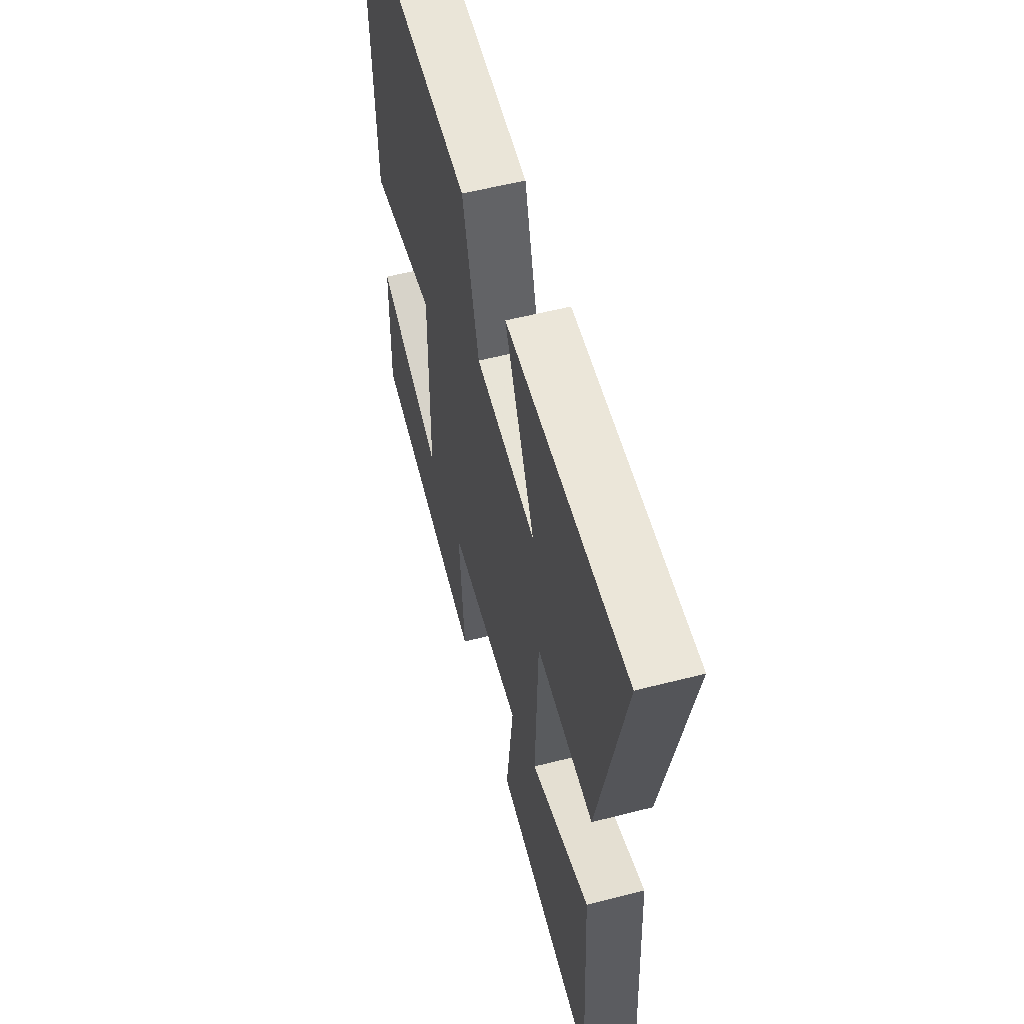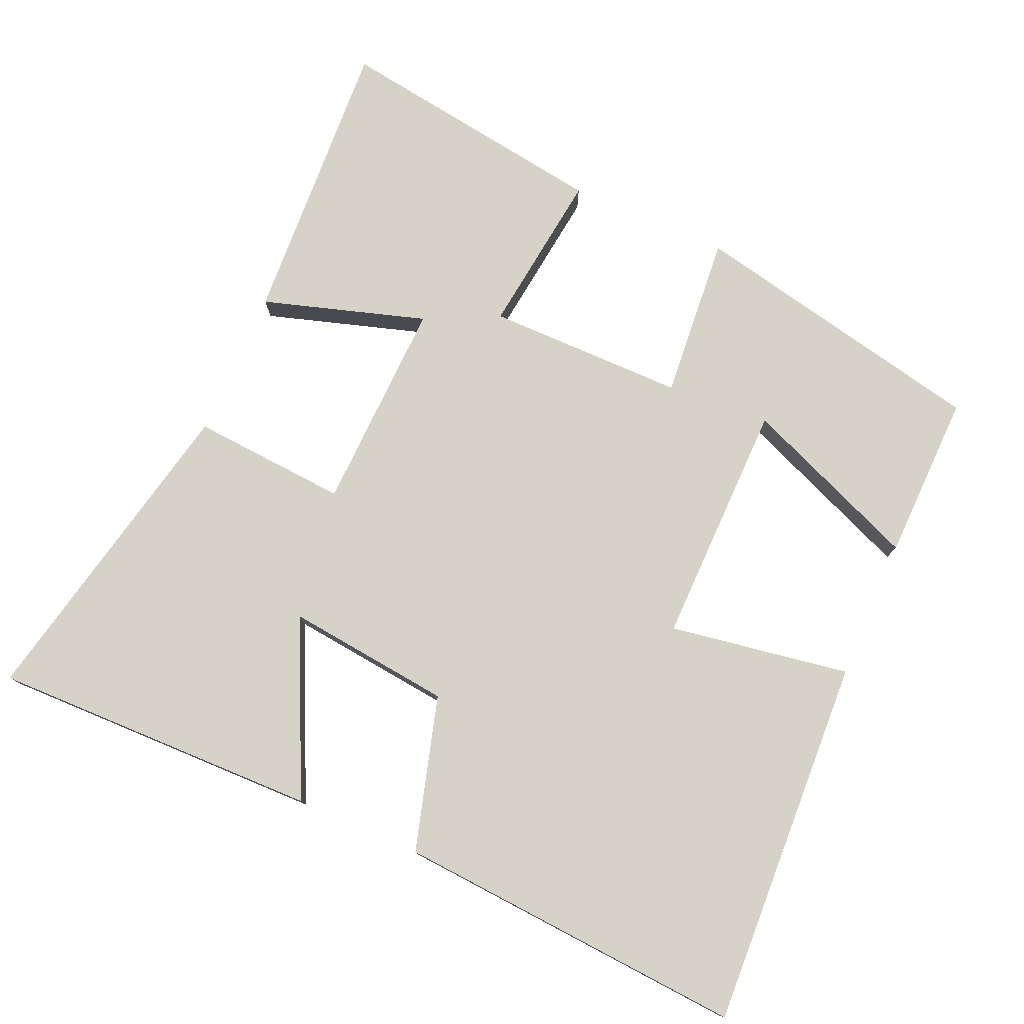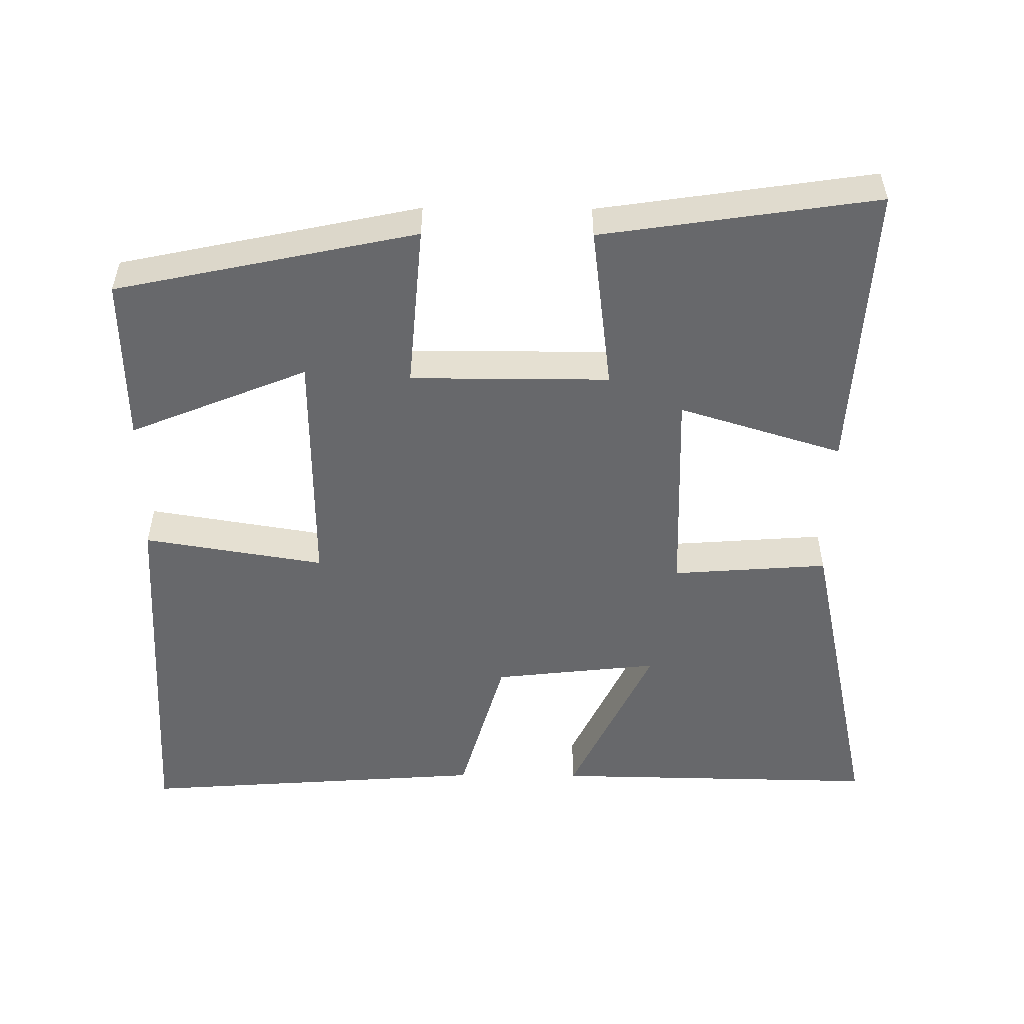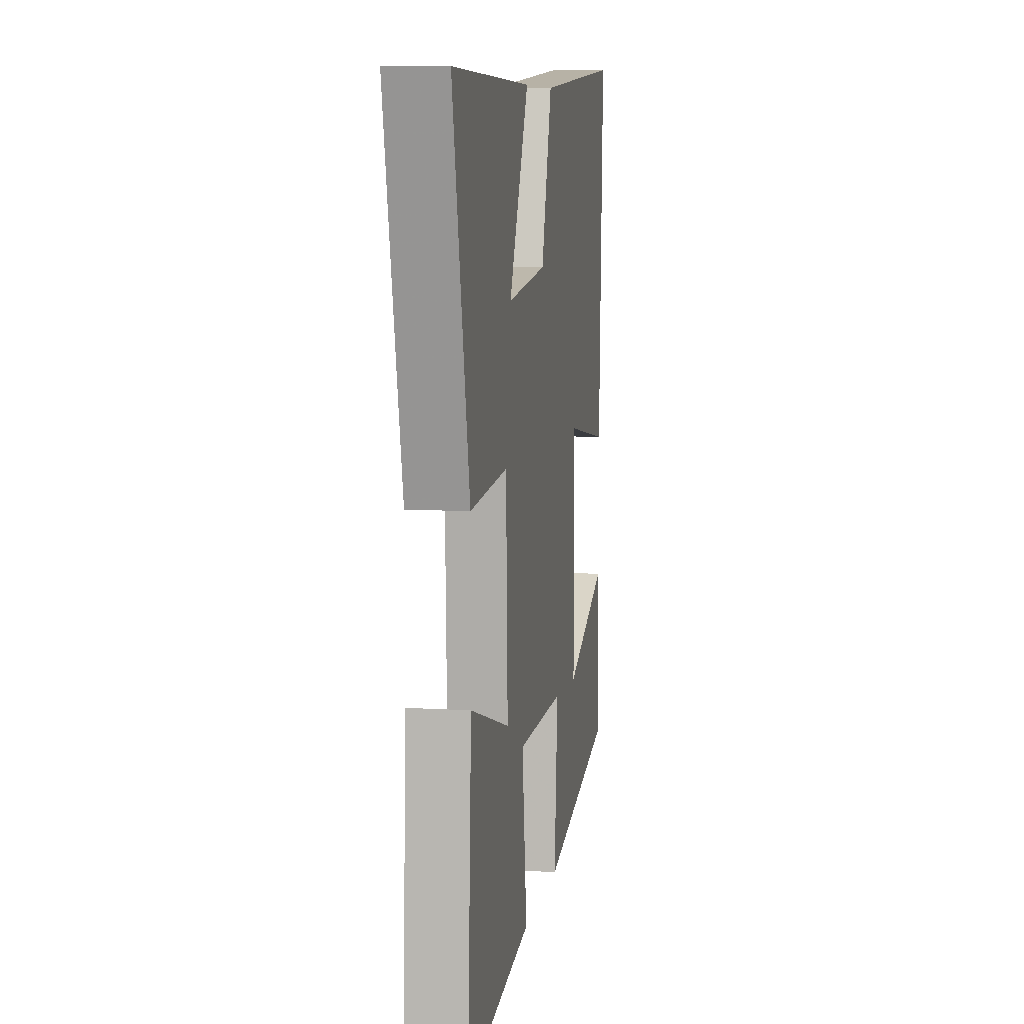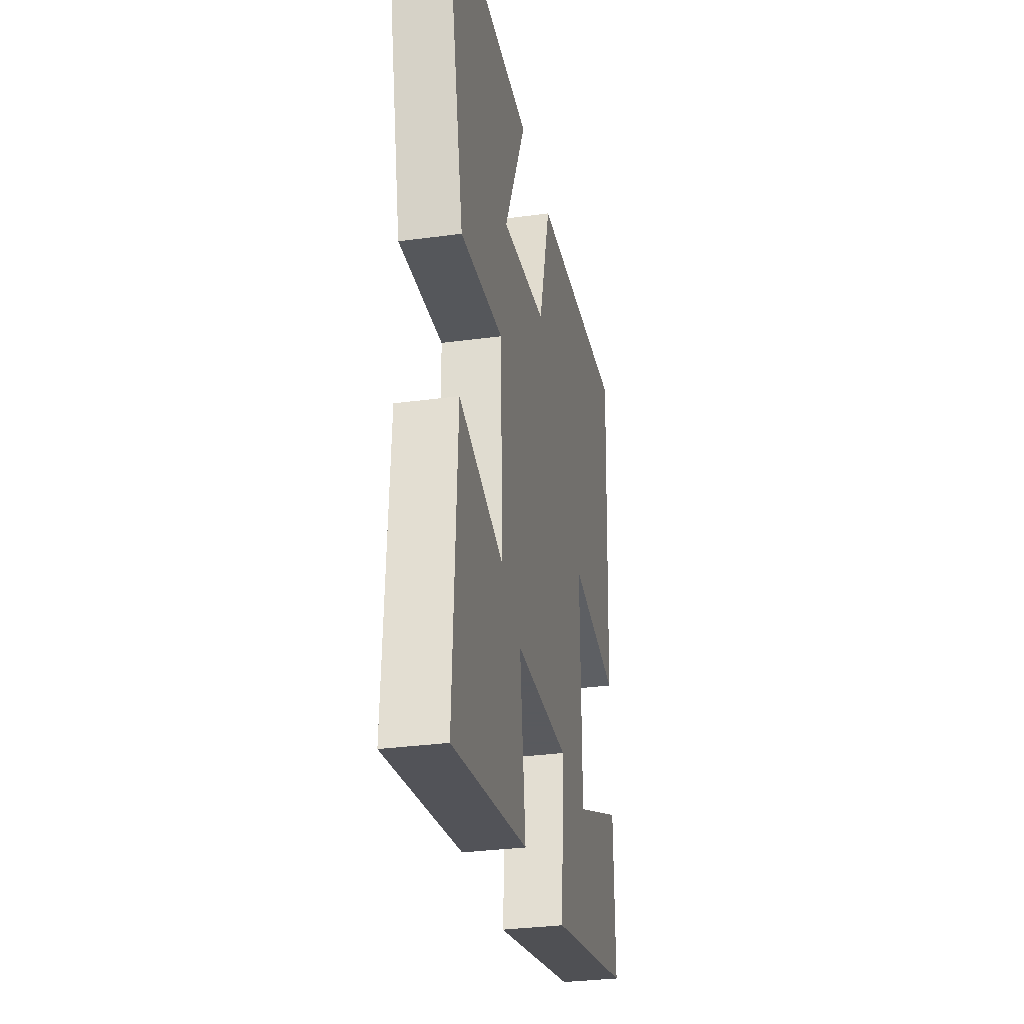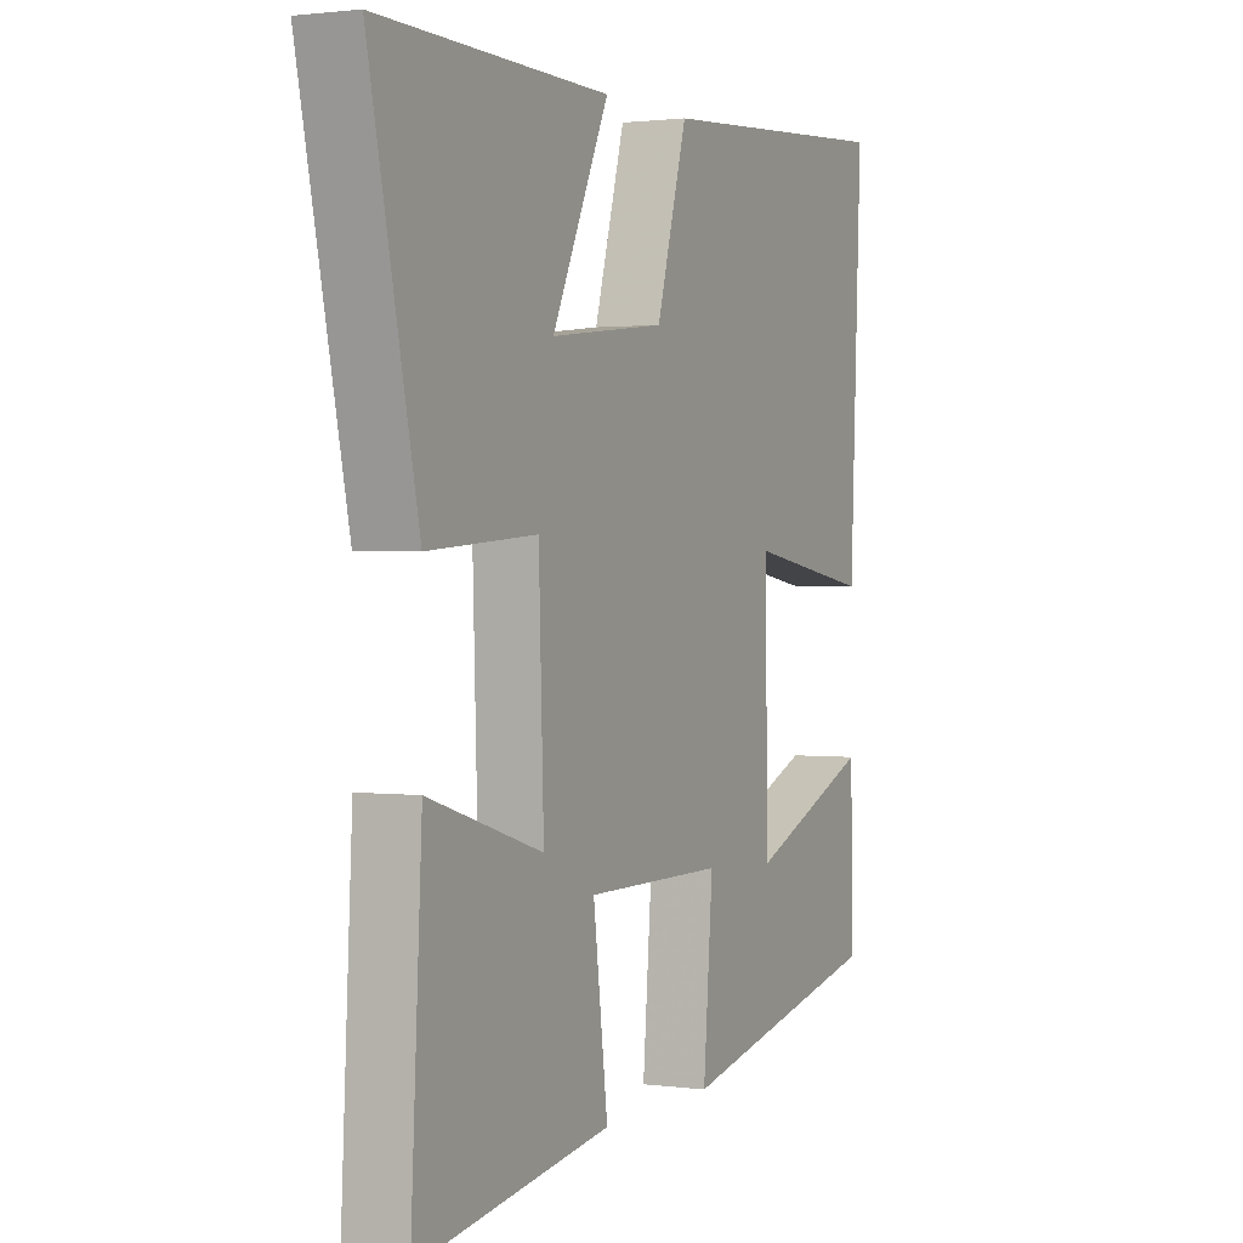
<metadata>
{"format":"obj","ext":"obj","renderer":"f3d","projection":"perspective","resolution":1024,"background":"white","views":[{"elev":55.9,"azim":-105.1,"up":"+Z"},{"elev":77.9,"azim":23.6,"up":"+Y"},{"elev":-52.4,"azim":179.5,"up":"+Y"},{"elev":8.5,"azim":-80.4,"up":"+Z"},{"elev":-31.2,"azim":-79.0,"up":"+Z"},{"elev":1.3,"azim":-64.0,"up":"+Z"}]}
</metadata>
<code>
v 0.505 0.07 -0.411
v 0.088 0.07 -0.5
v 0.107 0.07 -0.271
v -0.169 0.07 -0.271
v -0.14 0.07 -0.5
v -0.522 0.07 -0.557
v -0.5 0.07 -0.151
v -0.273 0.07 -0.221
v -0.283 0.07 0.075
v -0.5 0.07 0.059
v -0.597 0.07 0.508
v -0.14 0.07 0.5
v -0.253 0.07 0.26
v -0.023 0.07 0.286
v 0.038 0.07 0.5
v 0.524 0.07 0.535
v 0.5 0.07 0.019
v 0.249 0.07 0.06
v 0.253 0.07 -0.28
v 0.5 0.07 -0.179
v 0.505 0 -0.411
v 0.088 0 -0.5
v 0.107 0 -0.271
v -0.169 0 -0.271
v -0.14 0 -0.5
v -0.522 0 -0.557
v -0.5 0 -0.151
v -0.273 0 -0.221
v -0.283 0 0.075
v -0.5 0 0.059
v -0.597 0 0.508
v -0.14 0 0.5
v -0.253 0 0.26
v -0.023 0 0.286
v 0.038 0 0.5
v 0.524 0 0.535
v 0.5 0 0.019
v 0.249 0 0.06
v 0.253 0 -0.28
v 0.5 0 -0.179
f 19 20 1 2
f 18 19 2 3
f 15 16 17 18
f 14 15 18 3
f 13 14 3 4
f 10 11 12 13
f 9 10 13
f 8 9 13 4
f 6 7 8
f 4 5 6 8
f 22 21 40 39
f 23 22 39 38
f 38 37 36 35
f 23 38 35 34
f 24 23 34 33
f 33 32 31 30
f 33 30 29
f 24 33 29 28
f 28 27 26
f 28 26 25 24
f 1 21 22 2
f 2 22 23 3
f 3 23 24 4
f 4 24 25 5
f 5 25 26 6
f 6 26 27 7
f 7 27 28 8
f 8 28 29 9
f 9 29 30 10
f 10 30 31 11
f 11 31 32 12
f 12 32 33 13
f 13 33 34 14
f 14 34 35 15
f 15 35 36 16
f 16 36 37 17
f 17 37 38 18
f 18 38 39 19
f 19 39 40 20
f 20 40 21 1

</code>
